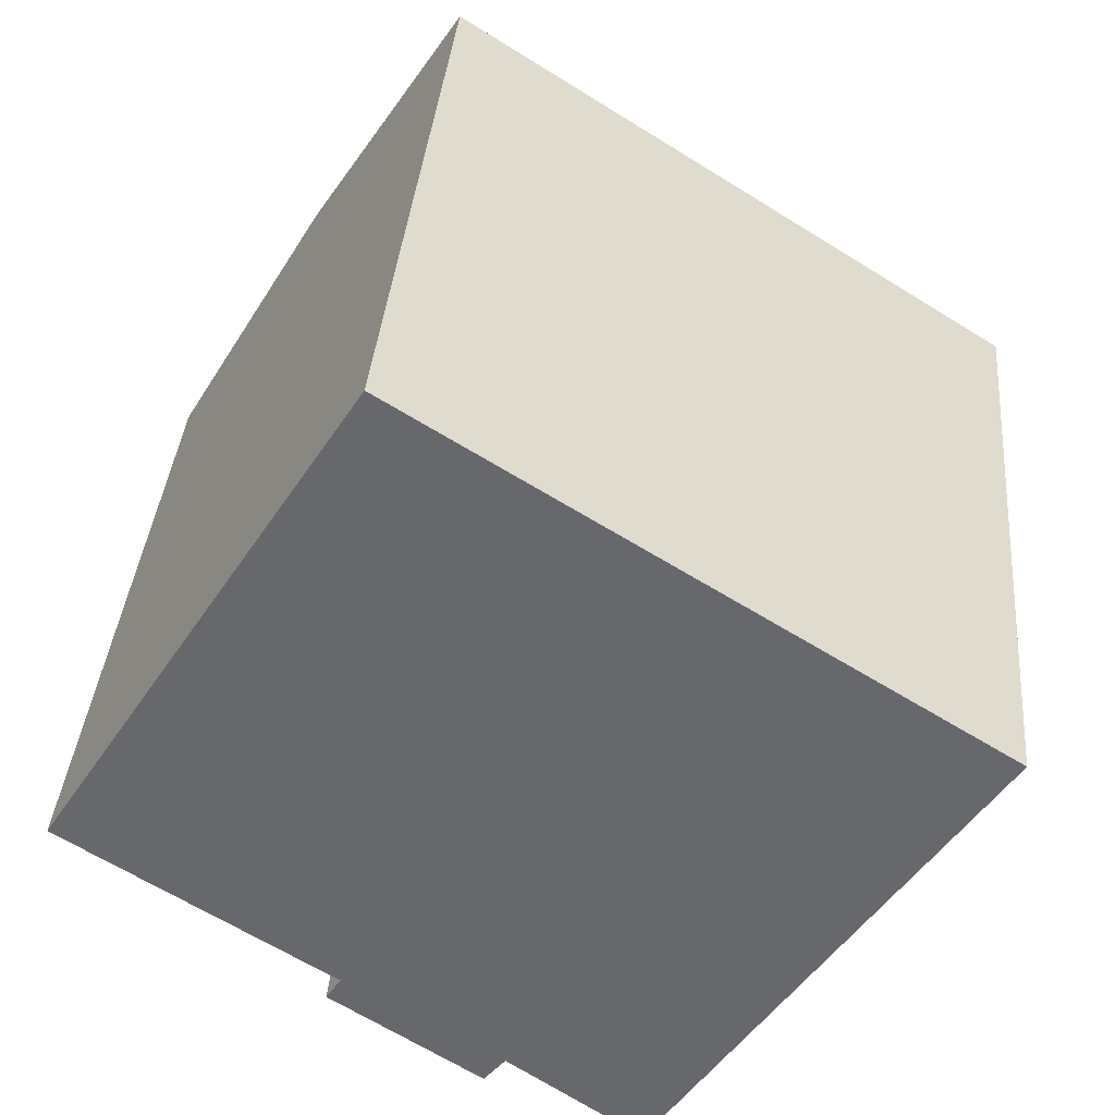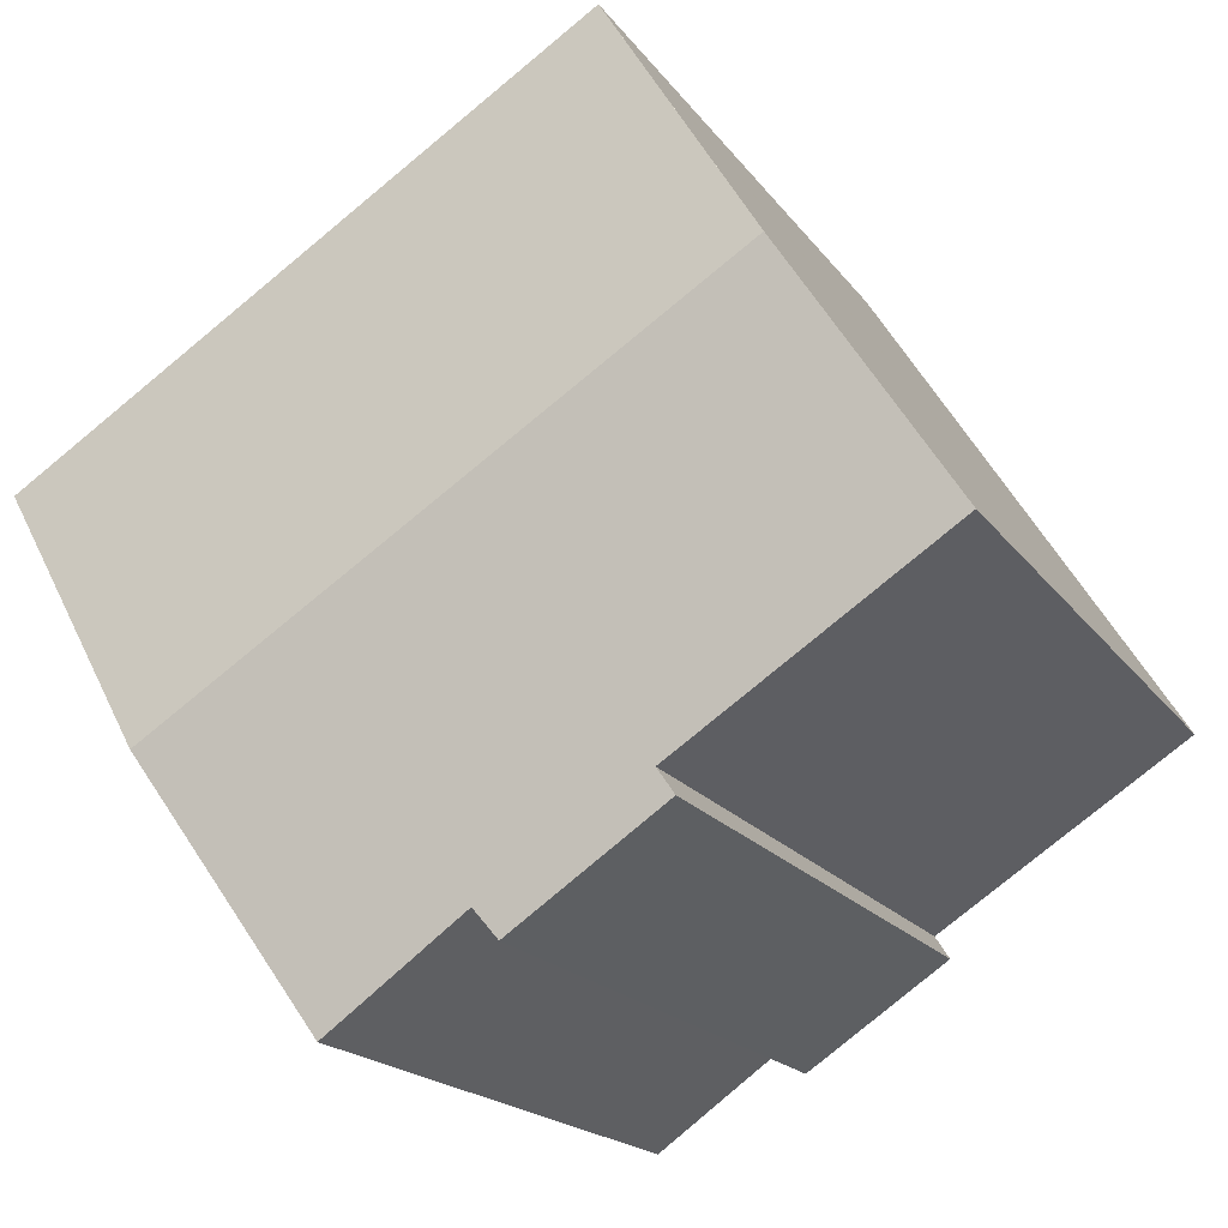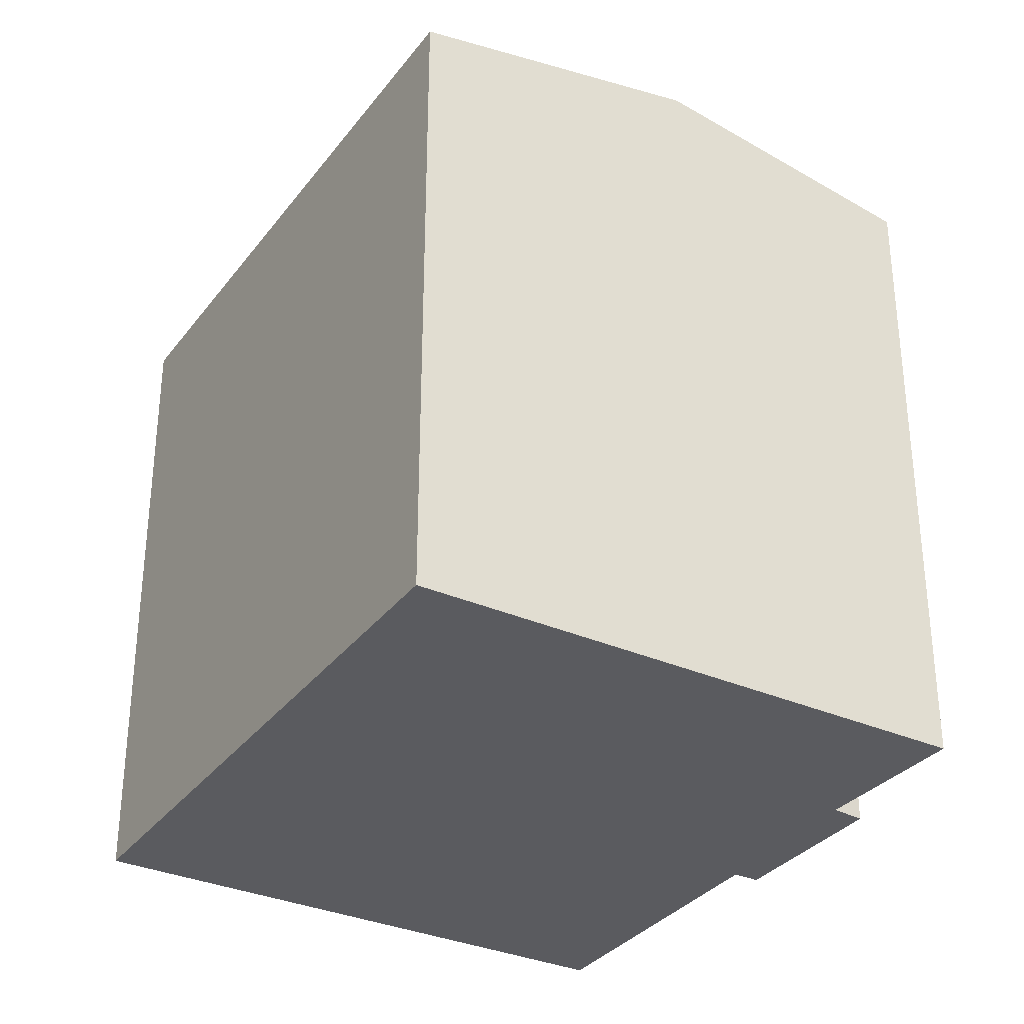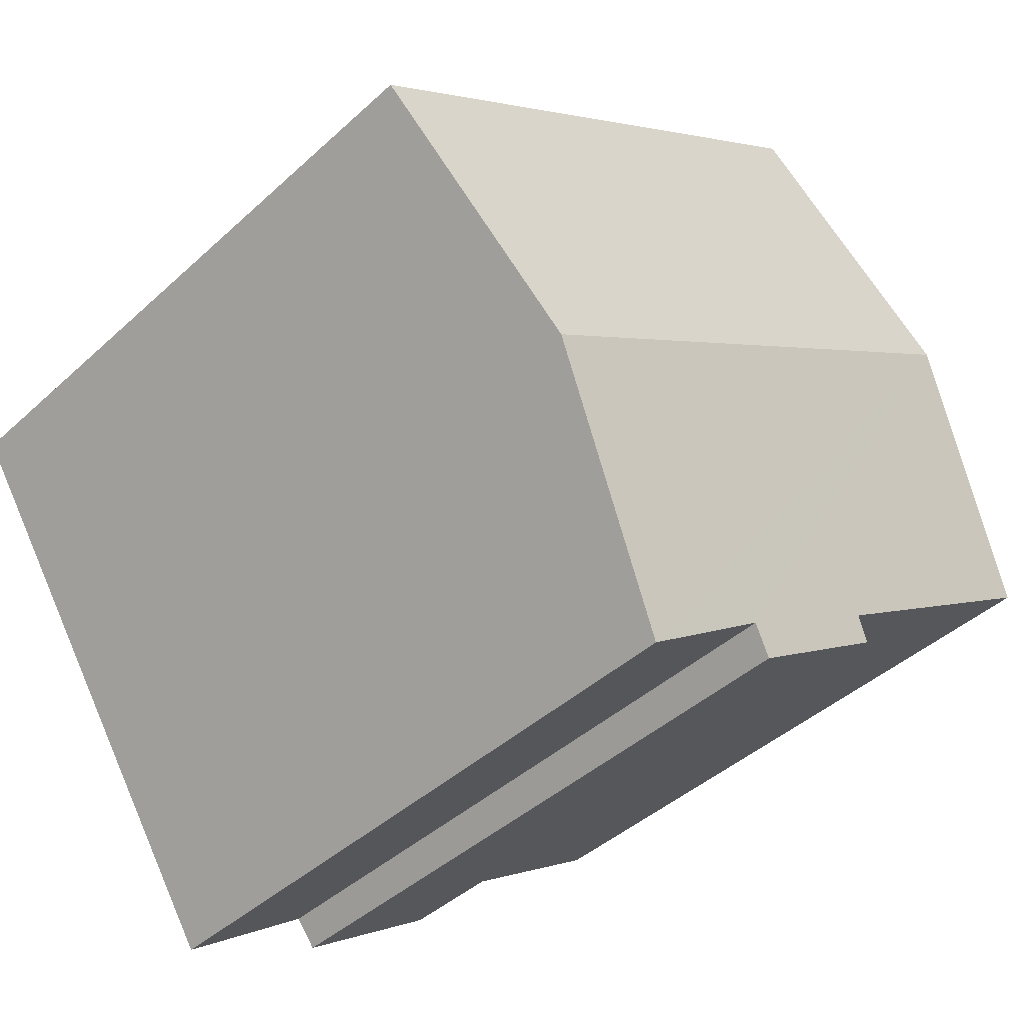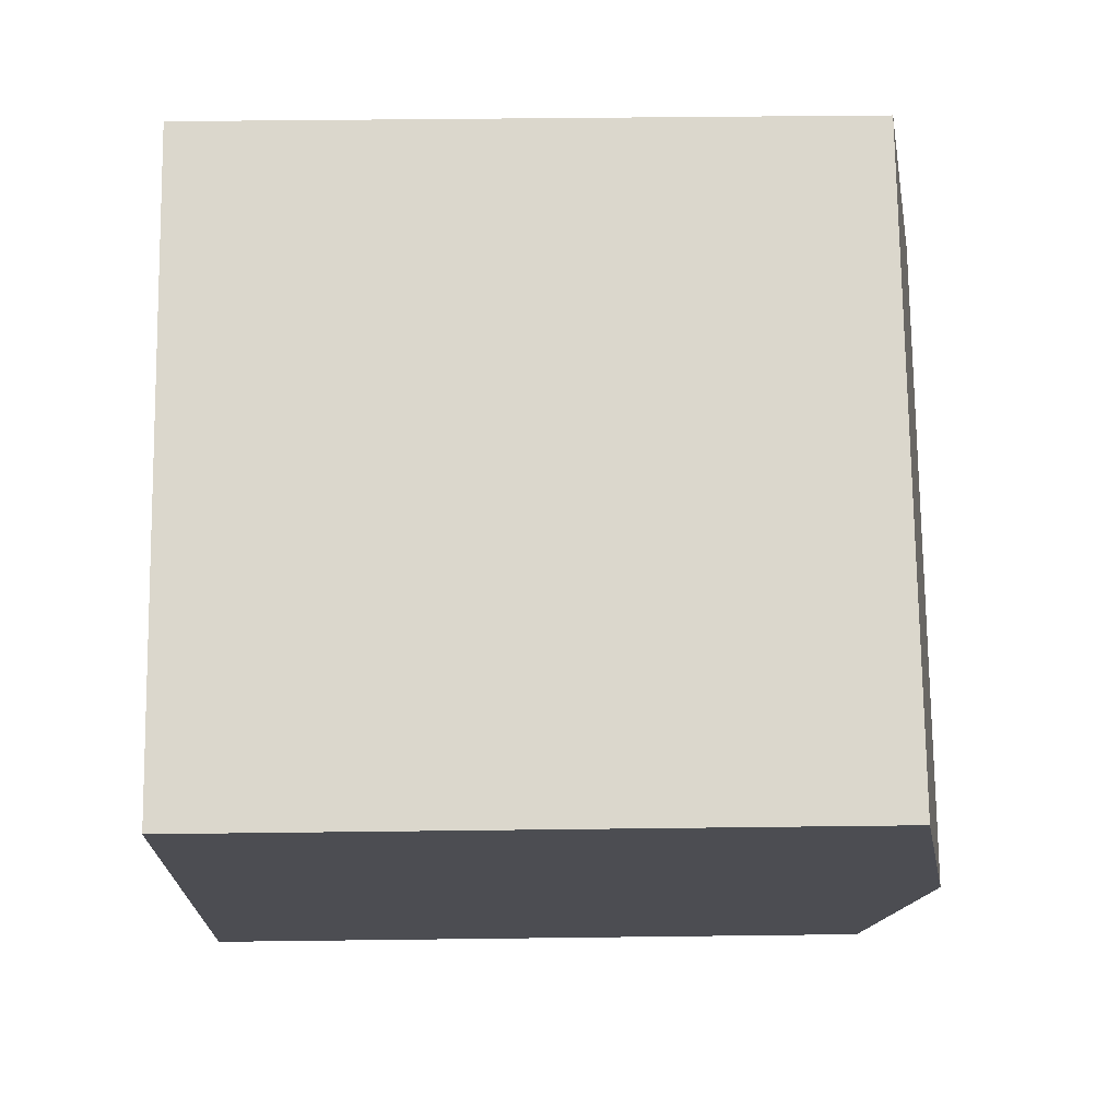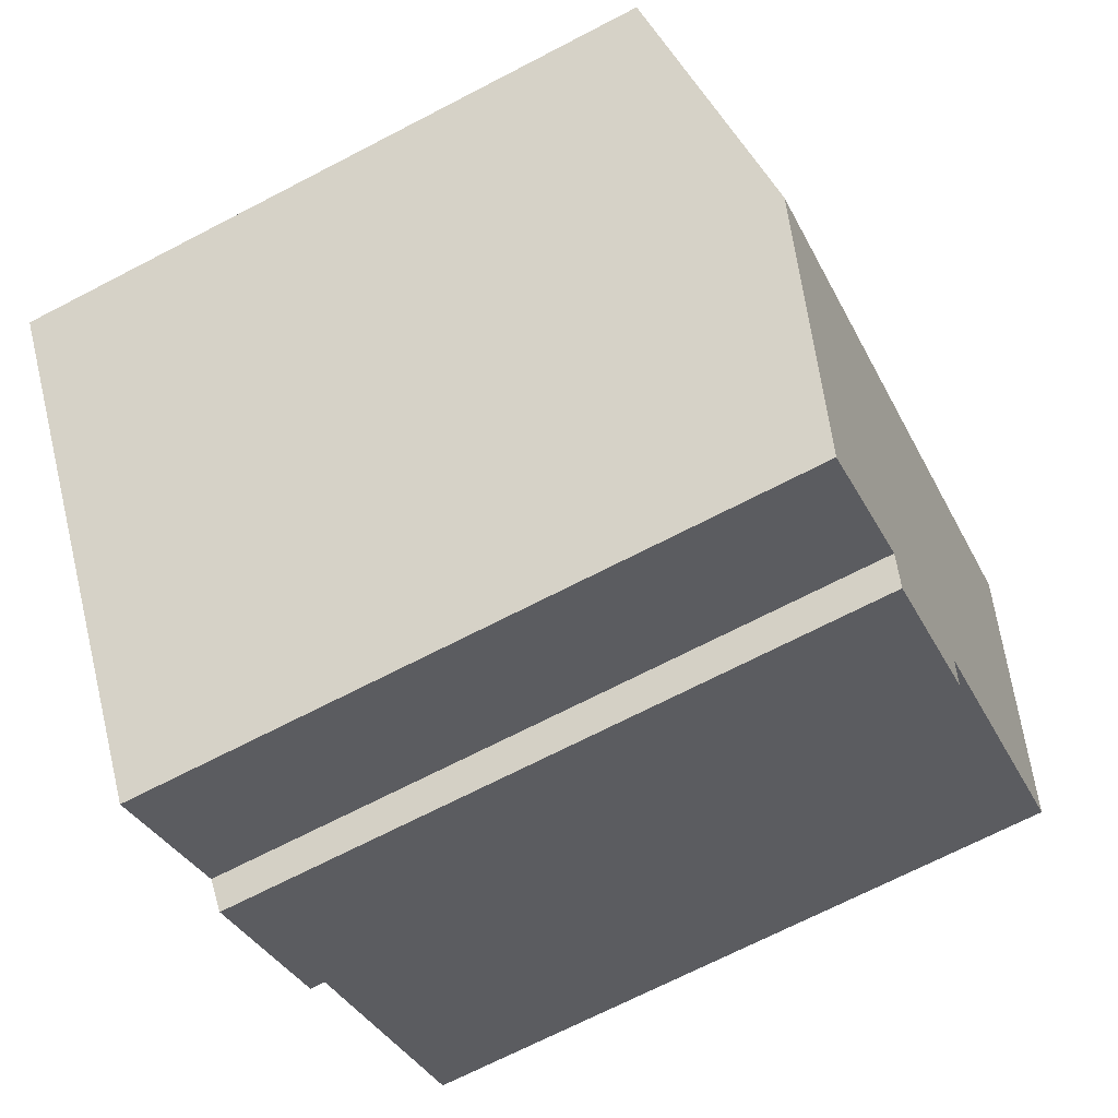
<metadata>
{"format":"obj","ext":"obj","renderer":"f3d","projection":"perspective","resolution":1024,"background":"white","views":[{"elev":37.0,"azim":4.9,"up":"+Z"},{"elev":-18.1,"azim":-156.0,"up":"+Z"},{"elev":-33.2,"azim":91.4,"up":"+Y"},{"elev":-41.9,"azim":137.7,"up":"+Z"},{"elev":40.9,"azim":89.1,"up":"+Z"},{"elev":-69.9,"azim":117.4,"up":"+Z"}]}
</metadata>
<code>
v  18.04 14.03 2.744
v  14.86 13.98 5.11
v  18.2 13.98 2.986
v  14.71 15.07 -2.474
v  3.084 15.07 4.919
v  13.04 13.98 6.266
v  6.527 13.98 10.41
v  6.381 14.03 10.18
v  5.152 13.98 -4.033
v  5.46 14.08 -3.551
v  8.252 13.97 -6.108
v  11.48 14.06 -7.525
v  8.698 14.09 -5.54
v  0 14.09 8.629e-16
v  5.46 2.174e-16 -3.551
v  5.152 2.469e-16 -4.033
v  0 0 0
v  6.527 -6.373e-16 10.41
v  3.084 -3.012e-16 4.919
v  6.381 -6.231e-16 10.18
v  8.698 3.392e-16 -5.54
v  11.48 4.608e-16 -7.525
v  8.252 3.74e-16 -6.108
v  14.86 -3.129e-16 5.11
v  18.2 -1.828e-16 2.986
v  13.04 -3.837e-16 6.266
v  14.71 1.515e-16 -2.474
v  18.04 -1.68e-16 2.744
g defaultobject
f 1 2 3
f 2 1 4
f 2 4 5
f 2 5 6
f 6 5 7
f 7 5 8
f 9 10 11
f 12 5 4
f 5 12 13
f 5 13 11
f 5 11 10
f 5 10 14
f 9 15 10
f 15 9 16
f 17 5 14
f 5 17 8
f 8 17 7
f 7 17 18
f 18 17 19
f 18 19 20
f 10 17 14
f 17 10 15
f 12 21 13
f 21 12 22
f 11 16 9
f 16 11 23
f 18 6 7
f 6 18 2
f 2 18 3
f 3 18 24
f 3 24 25
f 24 18 26
f 25 1 3
f 1 25 4
f 4 25 12
f 12 25 27
f 12 27 22
f 27 25 28
f 21 11 13
f 11 21 23
f 24 28 25
f 28 24 27
f 27 24 26
f 27 26 18
f 27 18 20
f 27 20 19
f 27 19 22
f 22 19 21
f 21 19 17
f 21 17 15
f 15 23 21
f 23 15 16

</code>
